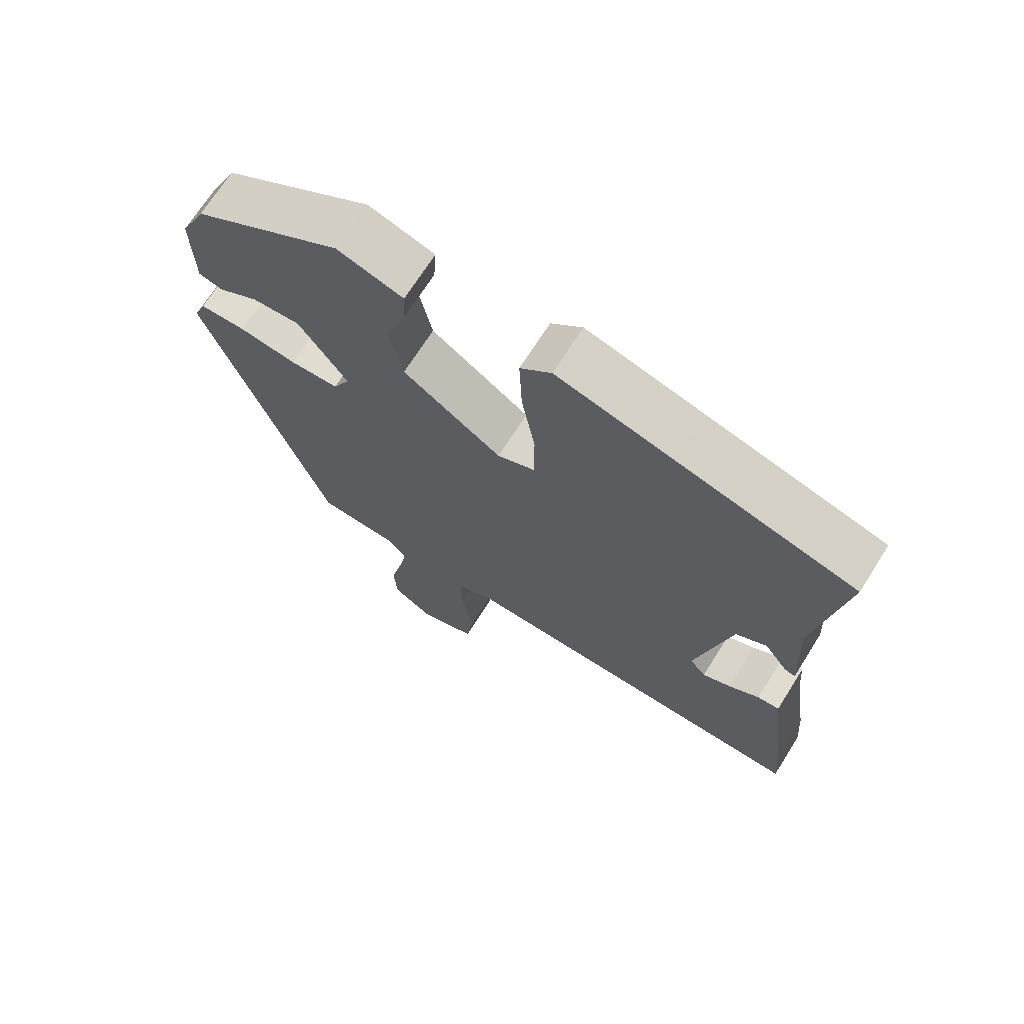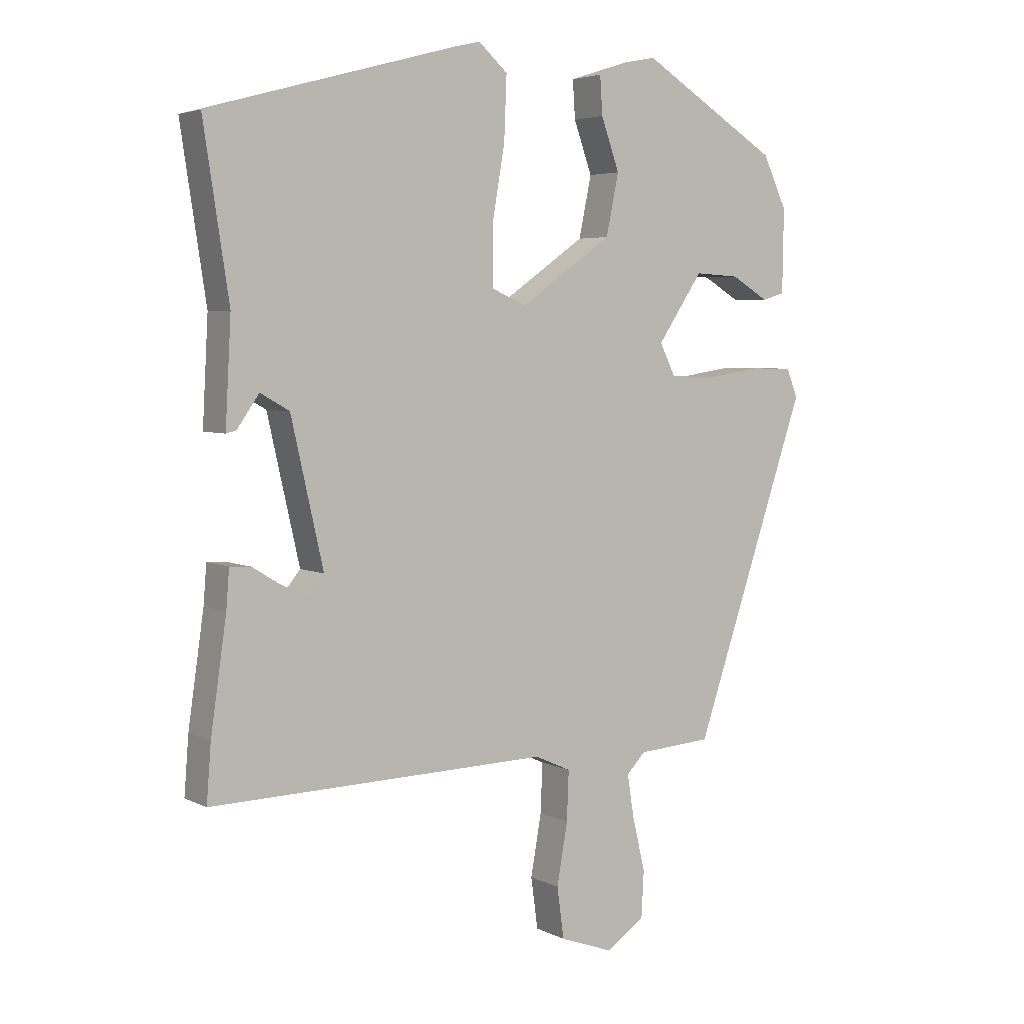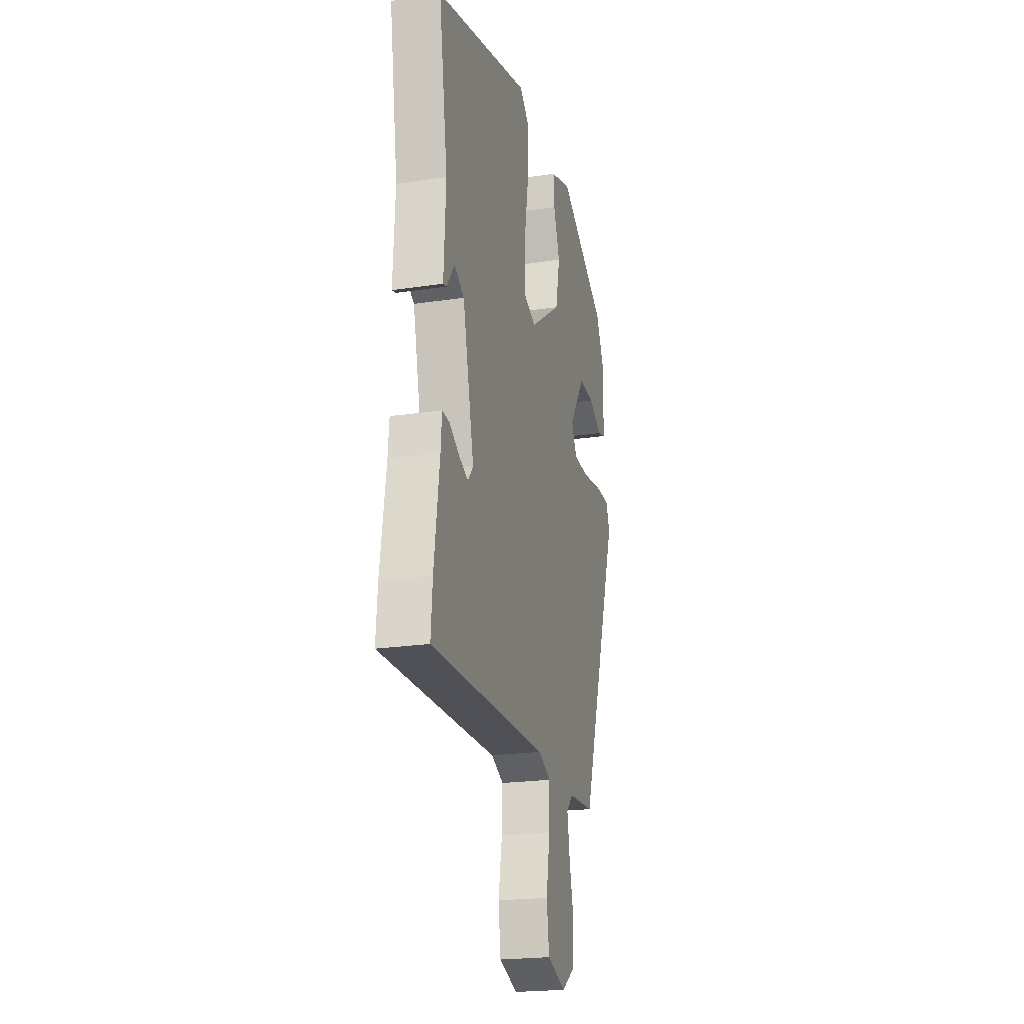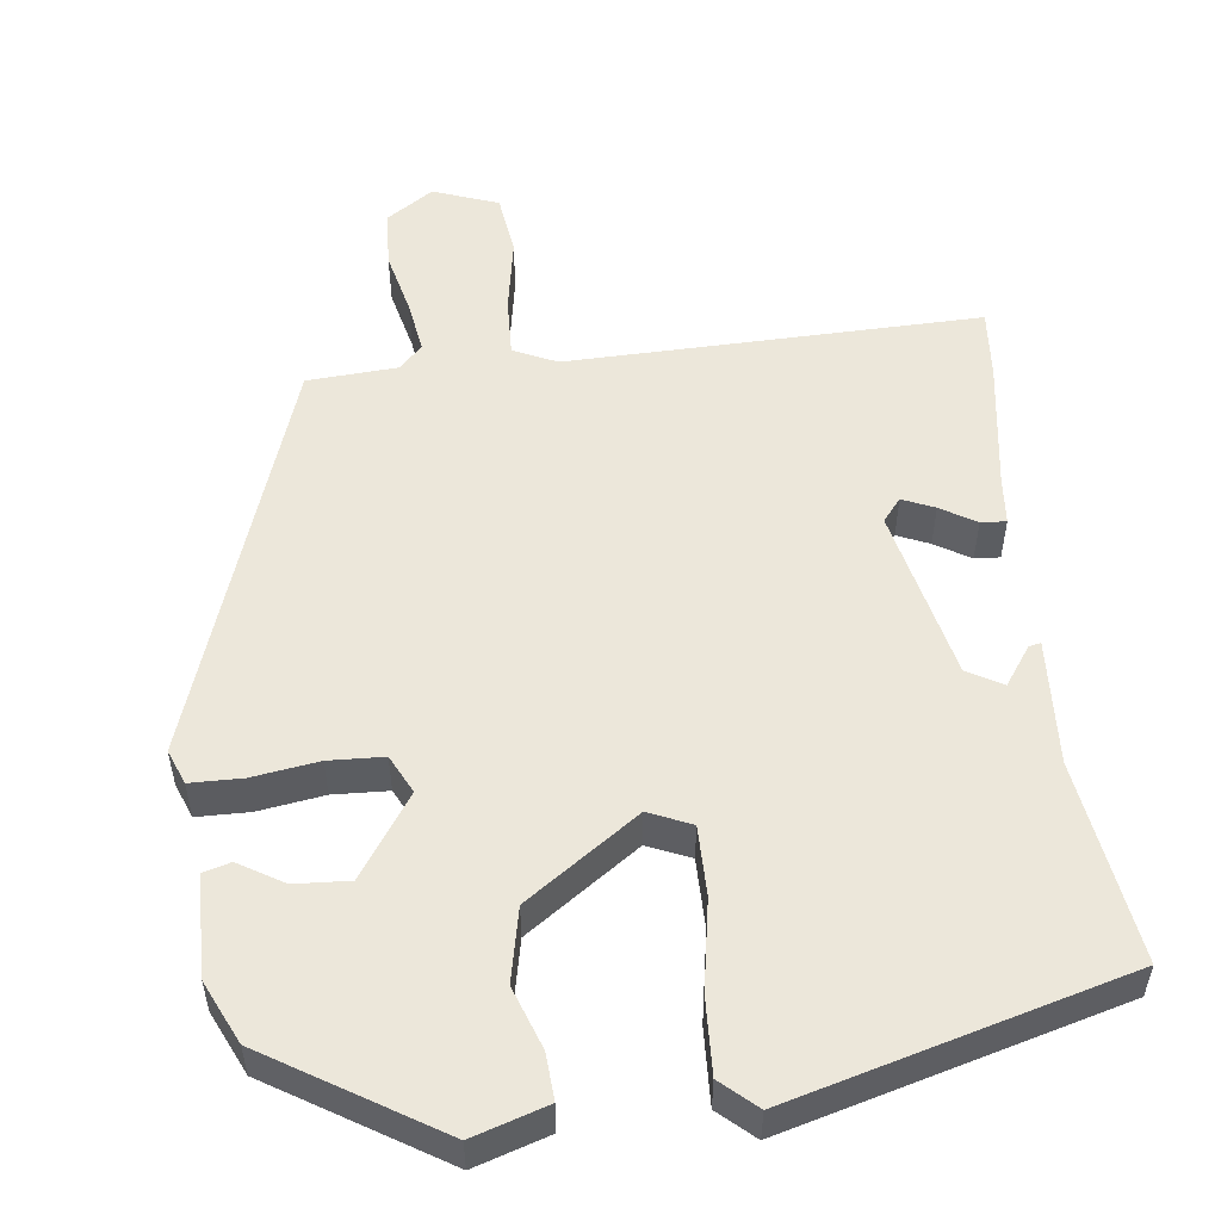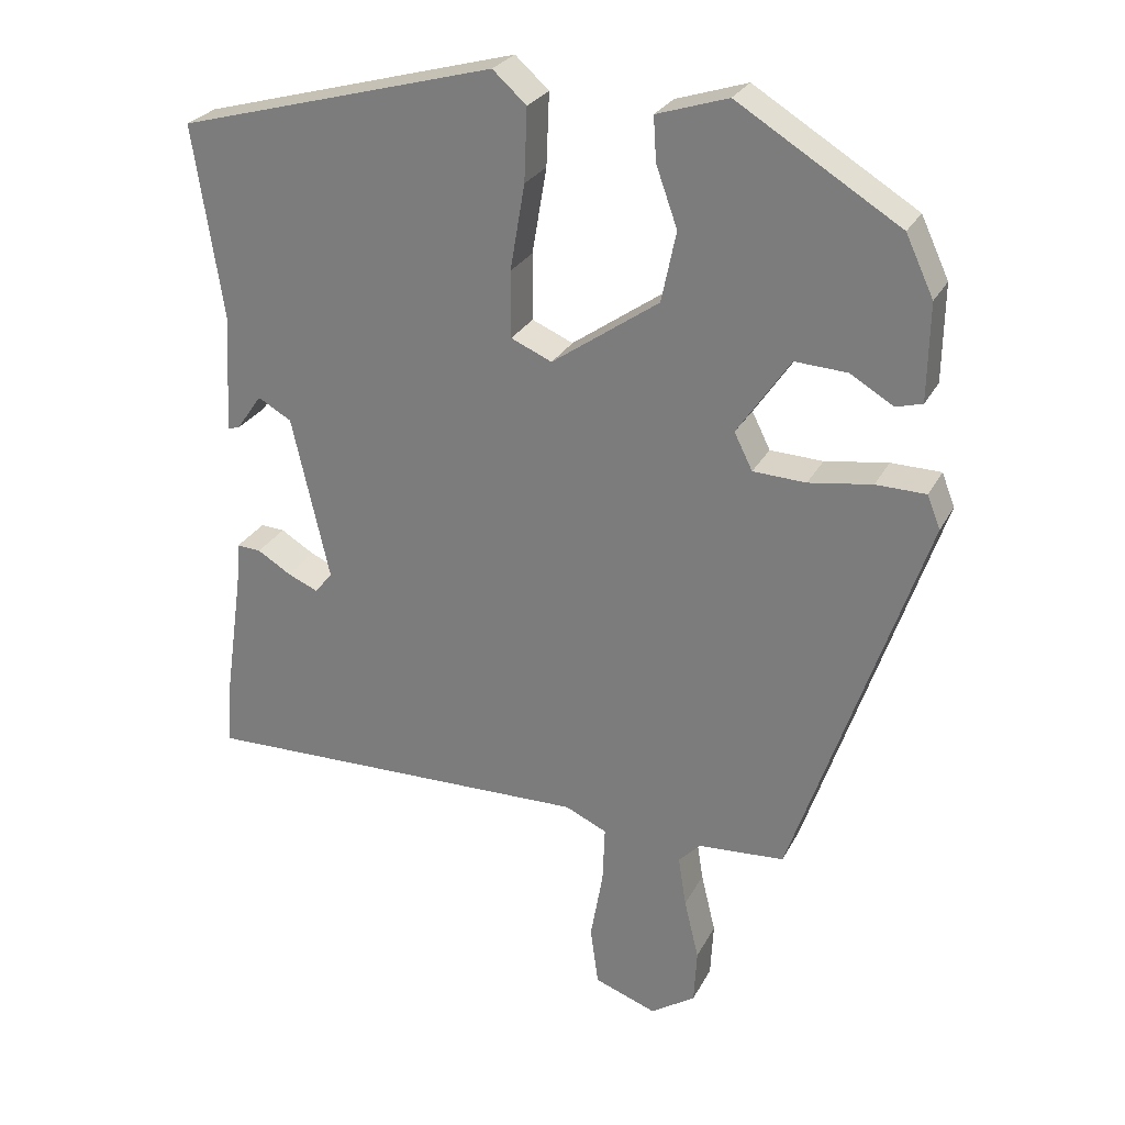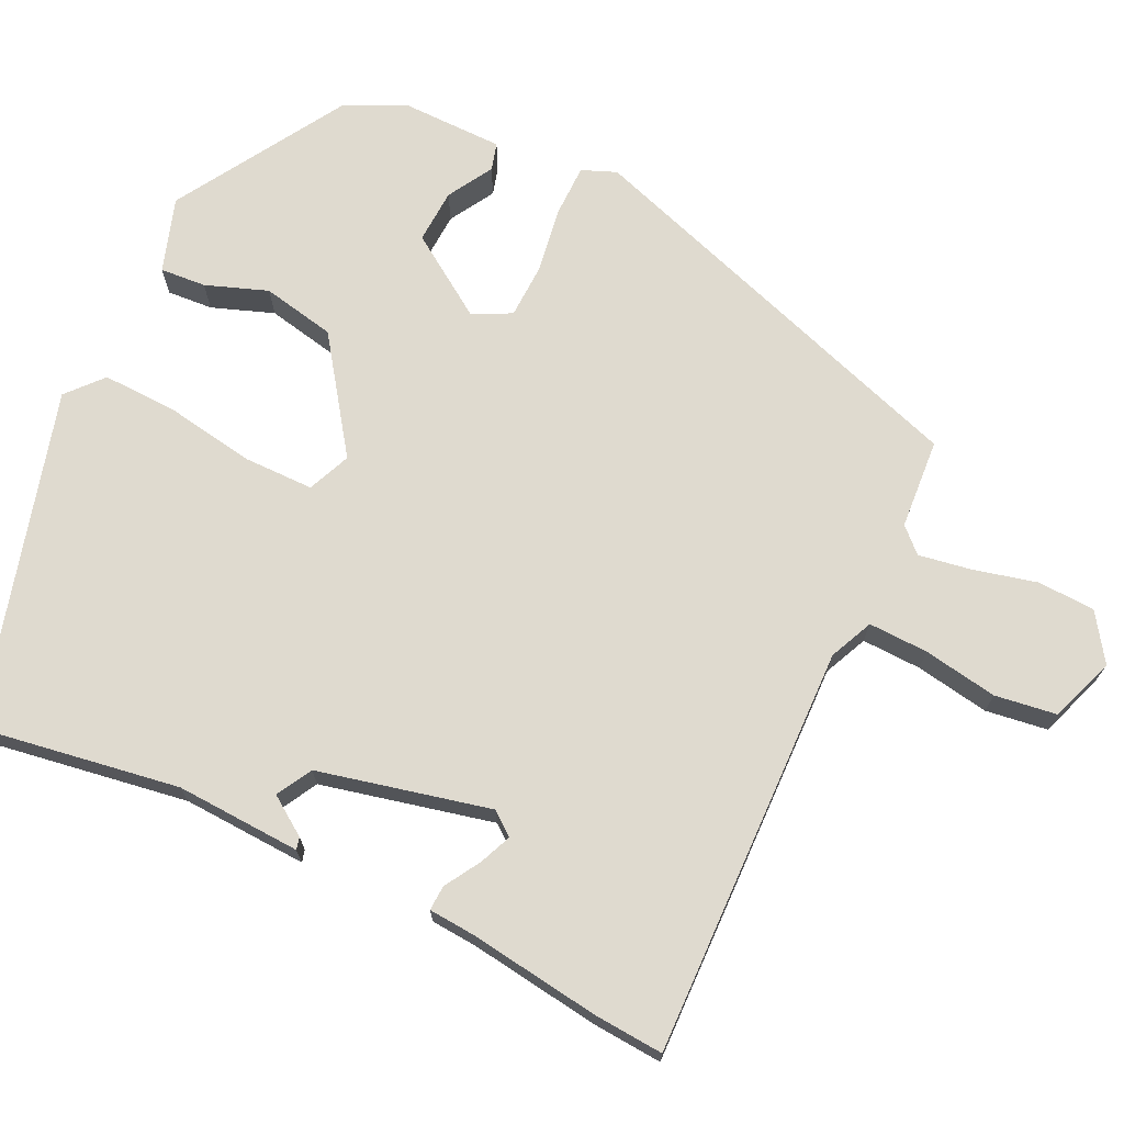
<metadata>
{"format":"obj","ext":"obj","renderer":"f3d","projection":"perspective","resolution":1024,"background":"white","views":[{"elev":70.0,"azim":32.3,"up":"+Z"},{"elev":4.6,"azim":146.5,"up":"+Z"},{"elev":-21.8,"azim":104.8,"up":"+Z"},{"elev":53.5,"azim":-6.7,"up":"+Y"},{"elev":26.9,"azim":-157.4,"up":"+Z"},{"elev":70.9,"azim":115.2,"up":"+Y"}]}
</metadata>
<code>
v 0.497 0.07 0.429
v 0.457 0.07 0.166
v 0.466 0.07 0.002
v 0.45 0.07 0.006
v 0.415 0.07 0.056
v 0.369 0.07 0.03
v 0.318 0.07 -0.195
v 0.342 0.07 -0.225
v 0.384 0.07 -0.207
v 0.43 0.07 -0.179
v 0.463 0.07 -0.177
v 0.468 0.07 -0.238
v 0.493 0.07 -0.411
v 0.5 0.07 -0.501
v -0.038 0.07 -0.489
v -0.095 0.07 -0.515
v -0.092 0.07 -0.593
v -0.075 0.07 -0.69
v -0.086 0.07 -0.771
v -0.171 0.07 -0.802
v -0.232 0.07 -0.761
v -0.236 0.07 -0.686
v -0.216 0.07 -0.603
v -0.205 0.07 -0.534
v -0.235 0.07 -0.503
v -0.353 0.07 -0.495
v -0.533 0.07 0.035
v -0.515 0.07 0.08
v -0.447 0.07 0.081
v -0.361 0.07 0.068
v -0.289 0.07 0.071
v -0.264 0.07 0.121
v -0.336 0.07 0.227
v -0.407 0.07 0.223
v -0.466 0.07 0.188
v -0.502 0.07 0.198
v -0.504 0.07 0.33
v -0.466 0.07 0.411
v -0.246 0.07 0.546
v -0.149 0.07 0.515
v -0.153 0.07 0.455
v -0.182 0.07 0.374
v -0.162 0.07 0.278
v -0.016 0.07 0.176
v 0.04 0.07 0.2
v 0.04 0.07 0.291
v 0.02 0.07 0.408
v 0.016 0.07 0.507
v 0.062 0.07 0.548
v 0.497 0 0.429
v 0.457 0 0.166
v 0.466 0 0.002
v 0.45 0 0.006
v 0.415 0 0.056
v 0.369 0 0.03
v 0.318 0 -0.195
v 0.342 0 -0.225
v 0.384 0 -0.207
v 0.43 0 -0.179
v 0.463 0 -0.177
v 0.468 0 -0.238
v 0.493 0 -0.411
v 0.5 0 -0.501
v -0.038 0 -0.489
v -0.095 0 -0.515
v -0.092 0 -0.593
v -0.075 0 -0.69
v -0.086 0 -0.771
v -0.171 0 -0.802
v -0.232 0 -0.761
v -0.236 0 -0.686
v -0.216 0 -0.603
v -0.205 0 -0.534
v -0.235 0 -0.503
v -0.353 0 -0.495
v -0.533 0 0.035
v -0.515 0 0.08
v -0.447 0 0.081
v -0.361 0 0.068
v -0.289 0 0.071
v -0.264 0 0.121
v -0.336 0 0.227
v -0.407 0 0.223
v -0.466 0 0.188
v -0.502 0 0.198
v -0.504 0 0.33
v -0.466 0 0.411
v -0.246 0 0.546
v -0.149 0 0.515
v -0.153 0 0.455
v -0.182 0 0.374
v -0.162 0 0.278
v -0.016 0 0.176
v 0.04 0 0.2
v 0.04 0 0.291
v 0.02 0 0.408
v 0.016 0 0.507
v 0.062 0 0.548
f 49 1 2
f 48 49 2
f 47 48 2
f 46 47 2
f 45 46 2
f 44 45 2
f 40 41 42
f 39 40 42
f 38 39 42
f 37 38 42
f 36 37 42
f 35 36 42
f 34 35 42
f 33 34 42 43
f 32 33 43 44
f 28 29 30
f 27 28 30
f 26 27 30
f 25 26 30
f 24 25 30 31
f 21 22 23
f 20 21 23
f 19 20 23
f 18 19 23
f 17 18 23
f 16 17 23 24
f 32 44 2
f 31 32 2
f 24 31 2
f 16 24 2
f 15 16 2
f 9 10 11 12
f 13 14 15
f 12 13 15
f 9 12 15
f 8 9 15
f 2 3 4 5
f 2 5 6
f 15 2 6
f 7 8 15
f 6 7 15
f 51 50 98
f 51 98 97
f 51 97 96
f 51 96 95
f 51 95 94
f 51 94 93
f 91 90 89
f 91 89 88
f 91 88 87
f 91 87 86
f 91 86 85
f 91 85 84
f 91 84 83
f 92 91 83 82
f 93 92 82 81
f 79 78 77
f 79 77 76
f 79 76 75
f 79 75 74
f 80 79 74 73
f 72 71 70
f 72 70 69
f 72 69 68
f 72 68 67
f 72 67 66
f 73 72 66 65
f 51 93 81
f 51 81 80
f 51 80 73
f 51 73 65
f 51 65 64
f 61 60 59 58
f 64 63 62
f 64 62 61
f 64 61 58
f 64 58 57
f 54 53 52 51
f 55 54 51
f 55 51 64
f 64 57 56
f 64 56 55
f 1 50 51 2
f 2 51 52 3
f 3 52 53 4
f 4 53 54 5
f 5 54 55 6
f 6 55 56 7
f 7 56 57 8
f 8 57 58 9
f 9 58 59 10
f 10 59 60 11
f 11 60 61 12
f 12 61 62 13
f 13 62 63 14
f 14 63 64 15
f 15 64 65 16
f 16 65 66 17
f 17 66 67 18
f 18 67 68 19
f 19 68 69 20
f 20 69 70 21
f 21 70 71 22
f 22 71 72 23
f 23 72 73 24
f 24 73 74 25
f 25 74 75 26
f 26 75 76 27
f 27 76 77 28
f 28 77 78 29
f 29 78 79 30
f 30 79 80 31
f 31 80 81 32
f 32 81 82 33
f 33 82 83 34
f 34 83 84 35
f 35 84 85 36
f 36 85 86 37
f 37 86 87 38
f 38 87 88 39
f 39 88 89 40
f 40 89 90 41
f 41 90 91 42
f 42 91 92 43
f 43 92 93 44
f 44 93 94 45
f 45 94 95 46
f 46 95 96 47
f 47 96 97 48
f 48 97 98 49
f 49 98 50 1

</code>
